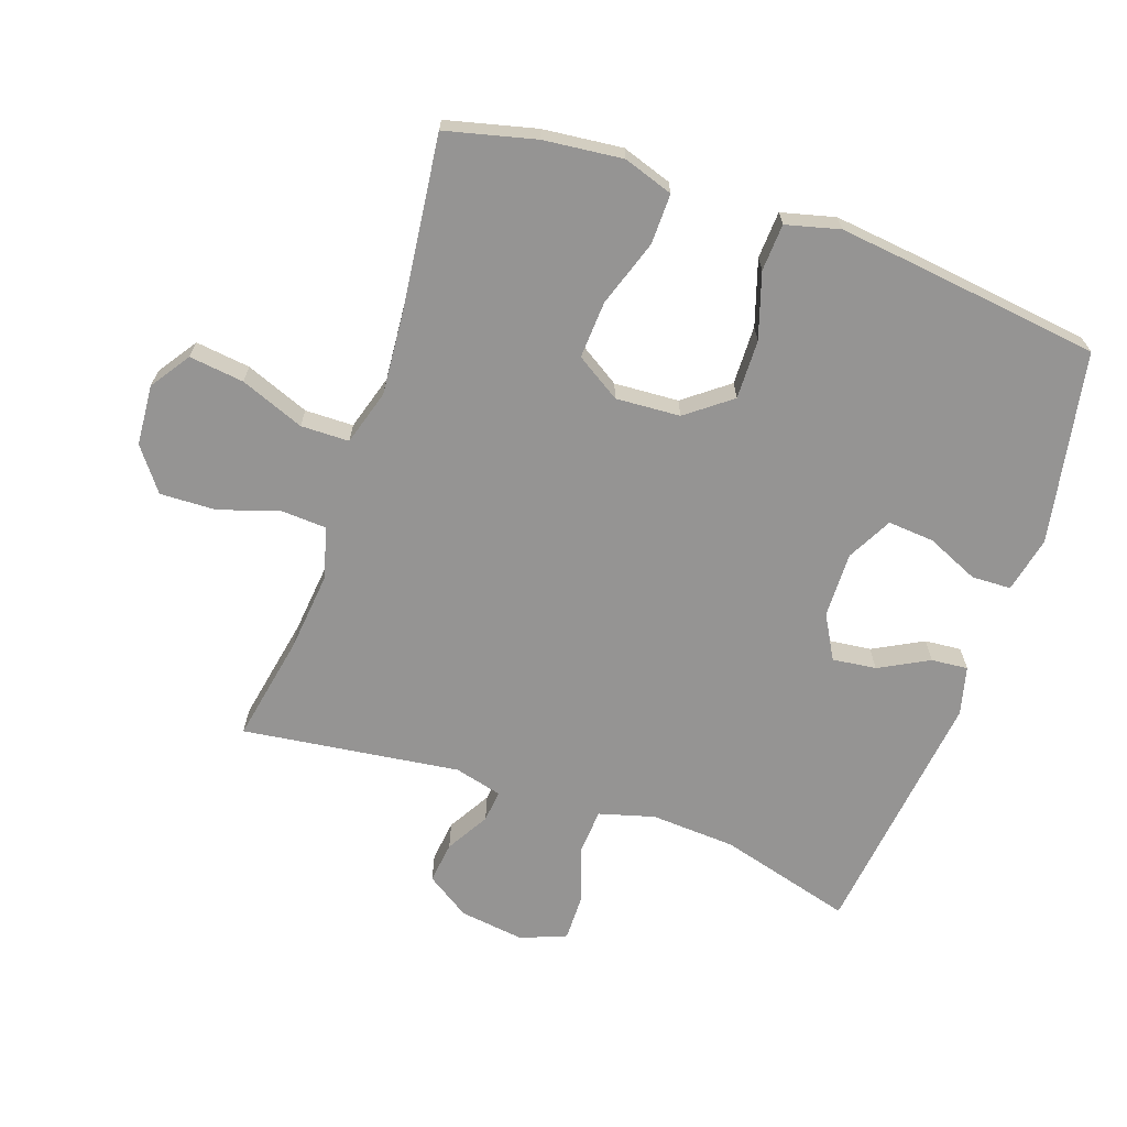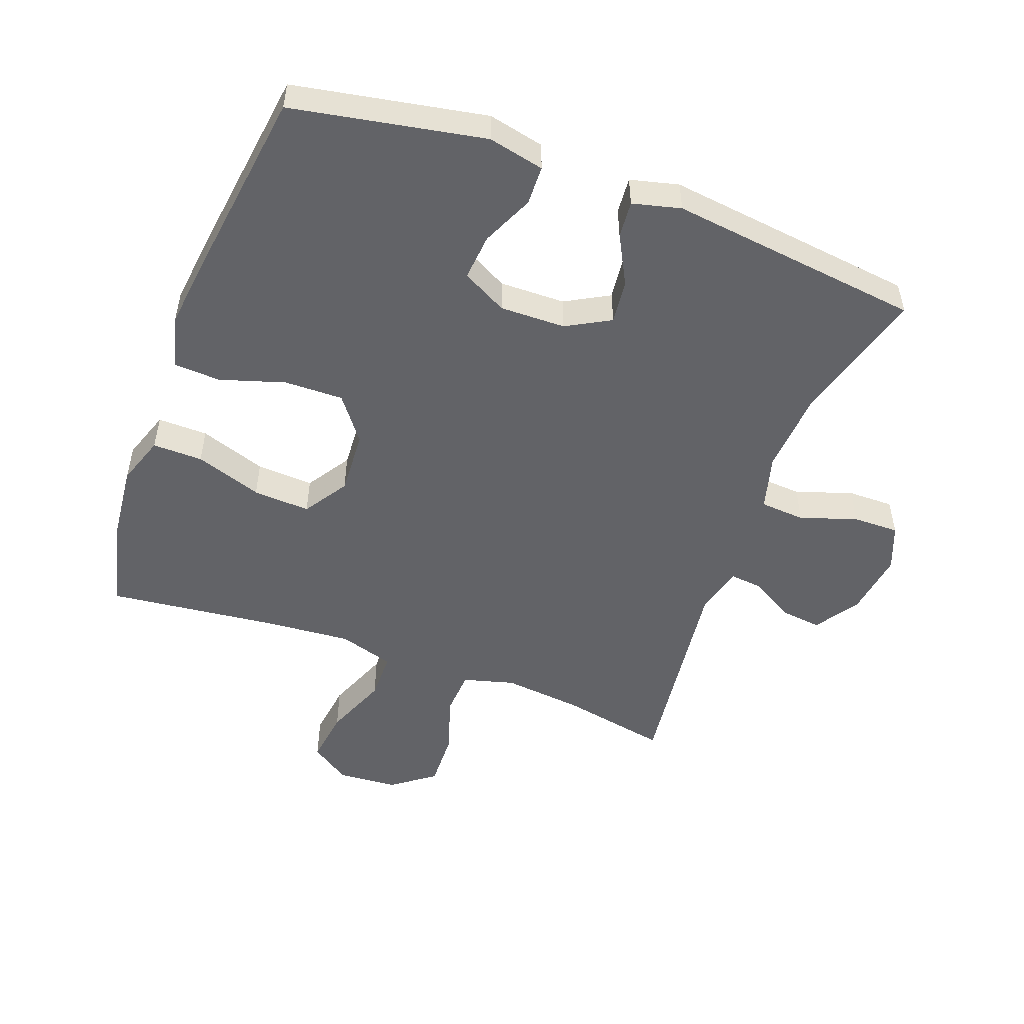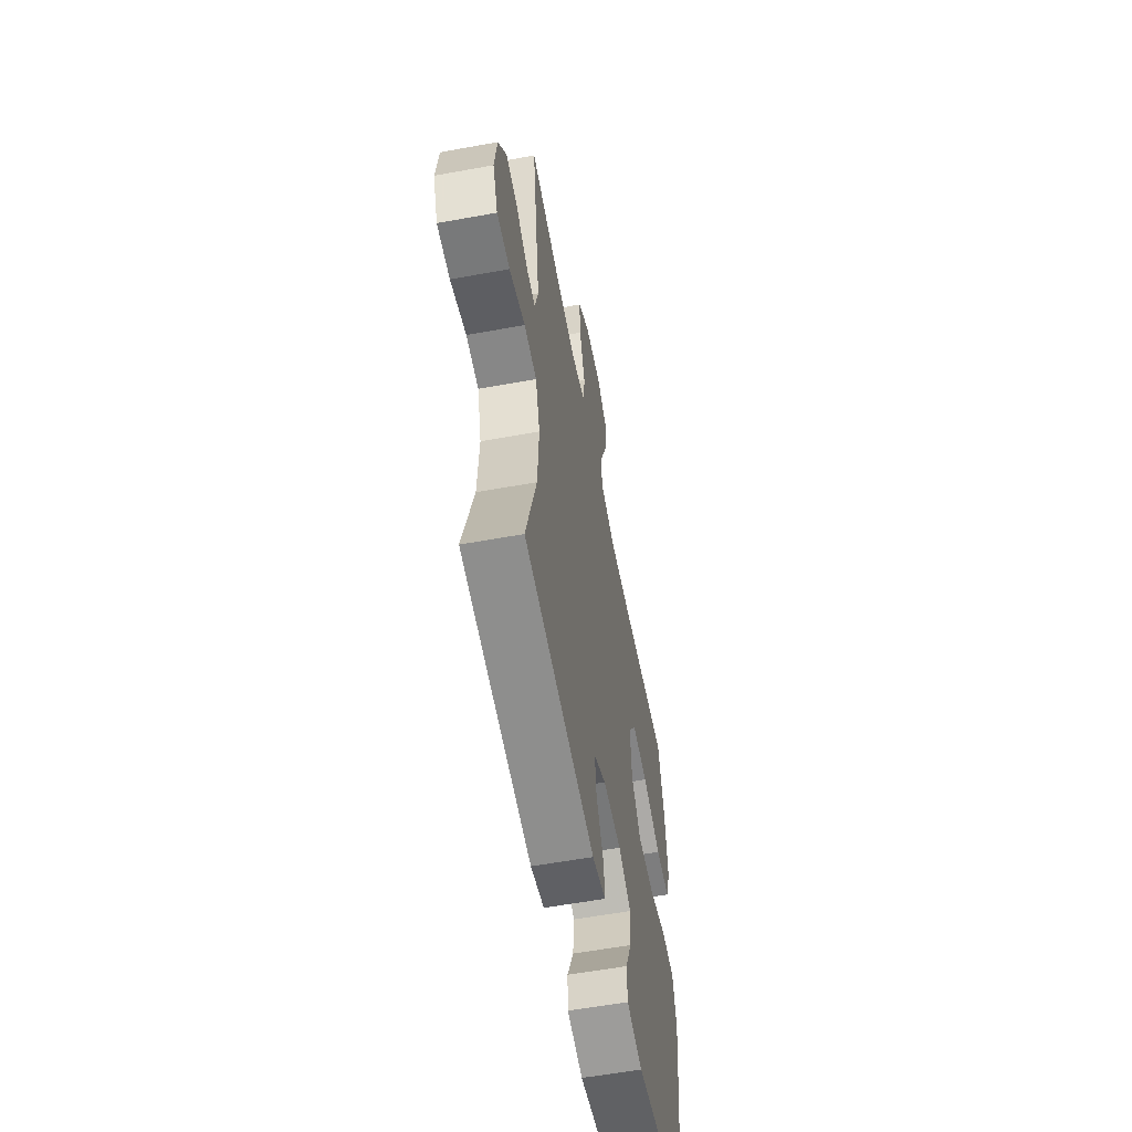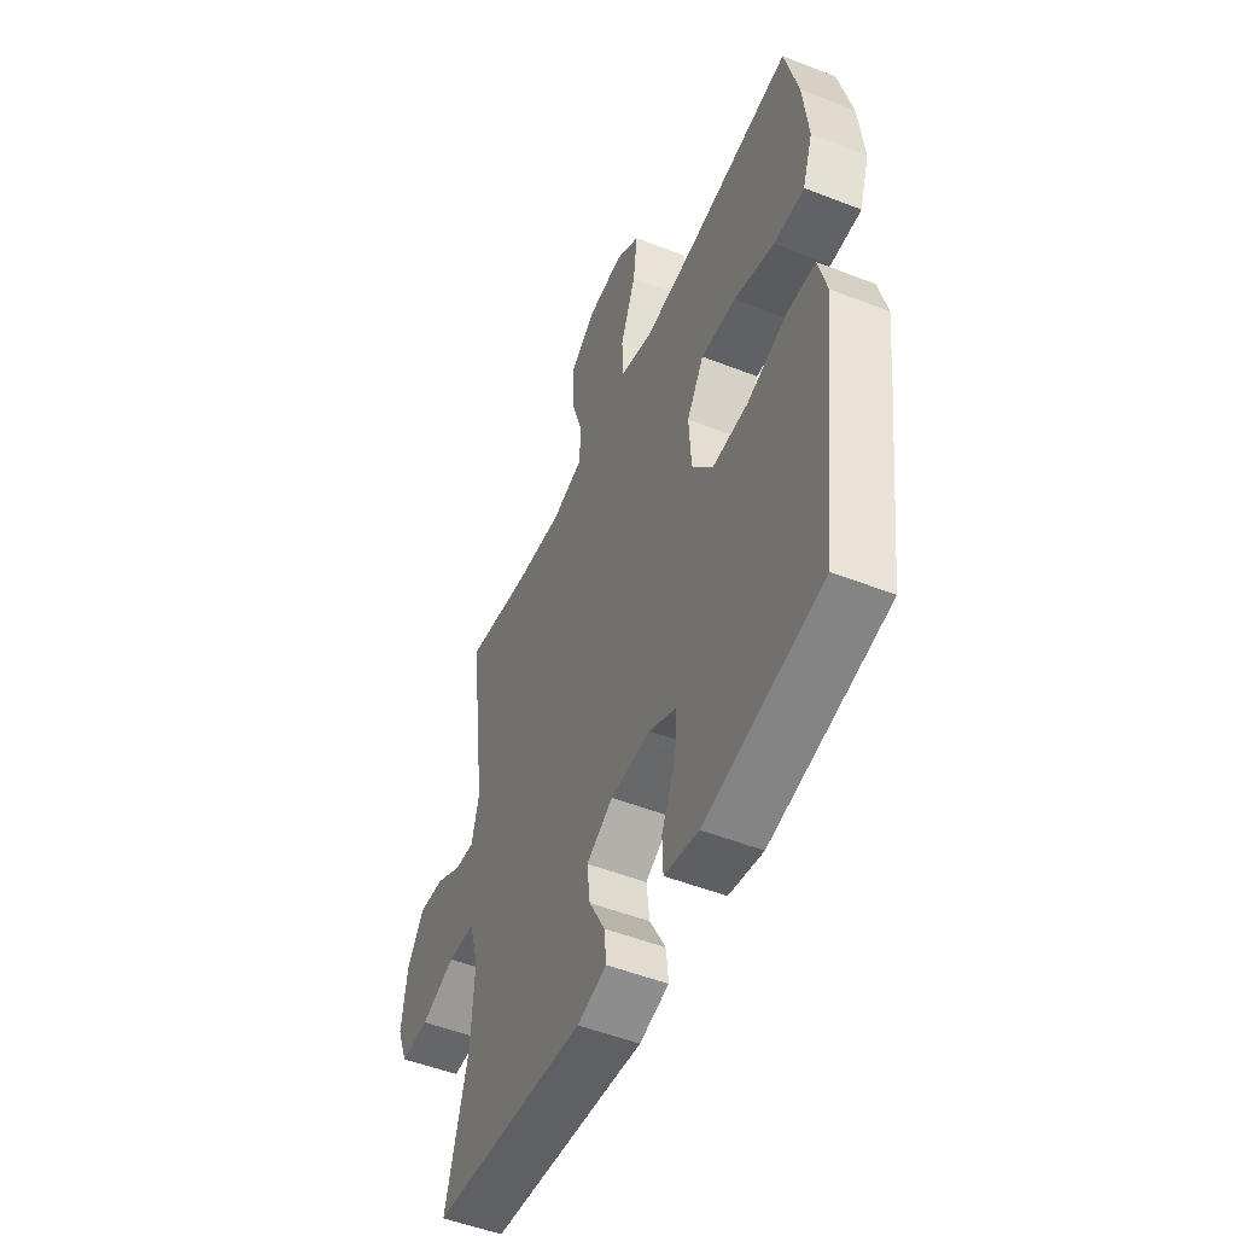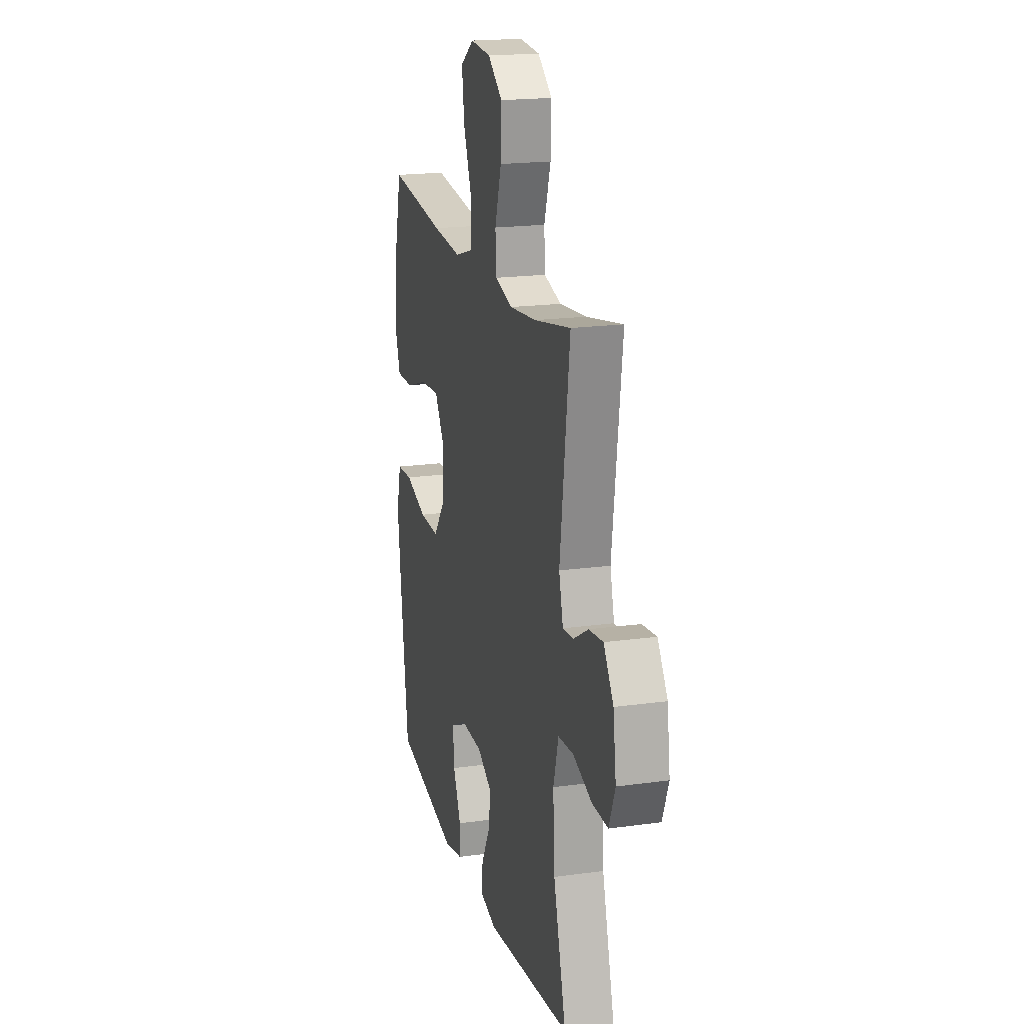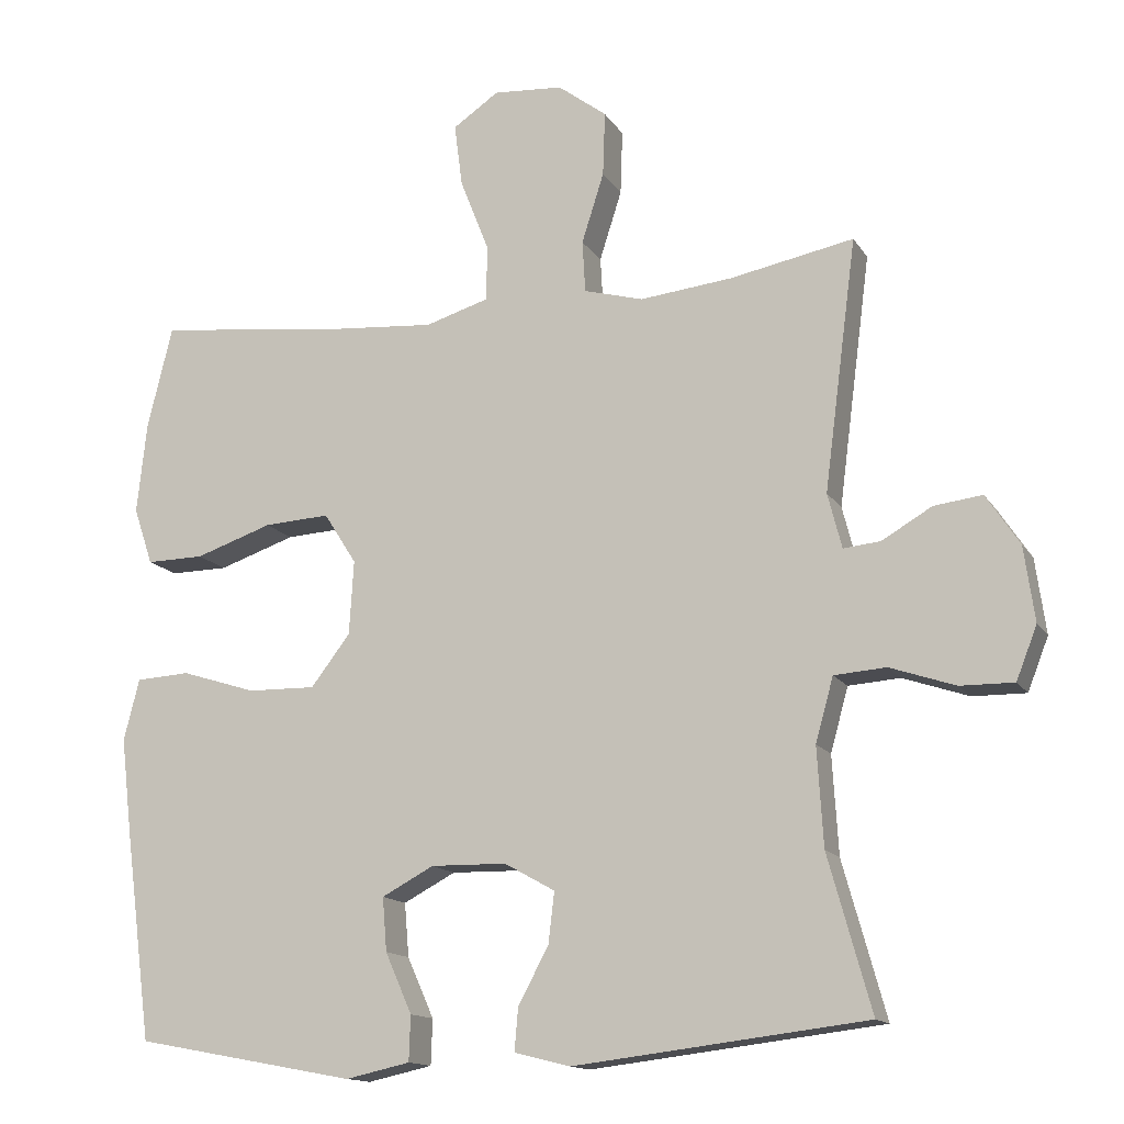
<metadata>
{"format":"obj","ext":"obj","renderer":"f3d","projection":"perspective","resolution":1024,"background":"white","views":[{"elev":-67.1,"azim":71.0,"up":"+Y"},{"elev":-51.0,"azim":159.5,"up":"+Y"},{"elev":-58.4,"azim":-79.3,"up":"+Z"},{"elev":-51.2,"azim":66.9,"up":"+Z"},{"elev":19.1,"azim":-104.8,"up":"+Z"},{"elev":-14.2,"azim":-158.9,"up":"+Z"}]}
</metadata>
<code>
v -0.5 0.07 -0.5
v -0.442 0.07 -0.292
v -0.434 0.07 -0.16
v -0.458 0.07 -0.074
v -0.528 0.07 -0.069
v -0.616 0.07 -0.099
v -0.688 0.07 -0.1
v -0.716 0.07 -0.029
v -0.702 0.07 0.072
v -0.657 0.07 0.14
v -0.592 0.07 0.132
v -0.525 0.07 0.093
v -0.475 0.07 0.088
v -0.456 0.07 0.162
v -0.5 0.07 0.5
v -0.333 0.07 0.468
v -0.209 0.07 0.455
v -0.129 0.07 0.477
v -0.125 0.07 0.547
v -0.155 0.07 0.641
v -0.158 0.07 0.728
v -0.092 0.07 0.778
v 0.002 0.07 0.785
v 0.064 0.07 0.743
v 0.053 0.07 0.658
v 0.014 0.07 0.559
v 0.015 0.07 0.484
v 0.101 0.07 0.458
v 0.235 0.07 0.469
v 0.5 0.07 0.5
v 0.534 0.07 0.361
v 0.547 0.07 0.238
v 0.521 0.07 0.161
v 0.443 0.07 0.162
v 0.339 0.07 0.197
v 0.25 0.07 0.202
v 0.206 0.07 0.133
v 0.212 0.07 0.033
v 0.265 0.07 -0.036
v 0.357 0.07 -0.034
v 0.458 0.07 -0.002
v 0.531 0.07 -0.006
v 0.552 0.07 -0.089
v 0.537 0.07 -0.217
v 0.5 0.07 -0.5
v 0.202 0.07 -0.556
v 0.115 0.07 -0.537
v 0.113 0.07 -0.476
v 0.149 0.07 -0.395
v 0.155 0.07 -0.323
v 0.085 0.07 -0.286
v -0.017 0.07 -0.288
v -0.085 0.07 -0.326
v -0.077 0.07 -0.394
v -0.036 0.07 -0.471
v -0.031 0.07 -0.528
v -0.106 0.07 -0.547
v -0.5 0 -0.5
v -0.442 0 -0.292
v -0.434 0 -0.16
v -0.458 0 -0.074
v -0.528 0 -0.069
v -0.616 0 -0.099
v -0.688 0 -0.1
v -0.716 0 -0.029
v -0.702 0 0.072
v -0.657 0 0.14
v -0.592 0 0.132
v -0.525 0 0.093
v -0.475 0 0.088
v -0.456 0 0.162
v -0.5 0 0.5
v -0.333 0 0.468
v -0.209 0 0.455
v -0.129 0 0.477
v -0.125 0 0.547
v -0.155 0 0.641
v -0.158 0 0.728
v -0.092 0 0.778
v 0.002 0 0.785
v 0.064 0 0.743
v 0.053 0 0.658
v 0.014 0 0.559
v 0.015 0 0.484
v 0.101 0 0.458
v 0.235 0 0.469
v 0.5 0 0.5
v 0.534 0 0.361
v 0.547 0 0.238
v 0.521 0 0.161
v 0.443 0 0.162
v 0.339 0 0.197
v 0.25 0 0.202
v 0.206 0 0.133
v 0.212 0 0.033
v 0.265 0 -0.036
v 0.357 0 -0.034
v 0.458 0 -0.002
v 0.531 0 -0.006
v 0.552 0 -0.089
v 0.537 0 -0.217
v 0.5 0 -0.5
v 0.202 0 -0.556
v 0.115 0 -0.537
v 0.113 0 -0.476
v 0.149 0 -0.395
v 0.155 0 -0.323
v 0.085 0 -0.286
v -0.017 0 -0.288
v -0.085 0 -0.326
v -0.077 0 -0.394
v -0.036 0 -0.471
v -0.031 0 -0.528
v -0.106 0 -0.547
f 54 55 56 57
f 53 54 57 1
f 52 53 1 2
f 51 52 2 3
f 46 47 48 49
f 46 49 50
f 45 46 50
f 44 45 50 51
f 40 41 42 43
f 39 40 43 44
f 32 33 34 35
f 32 35 36
f 29 30 31 32
f 28 29 32 36
f 27 28 36 37
f 23 24 25 26
f 23 26 27
f 22 23 27
f 19 20 21 22
f 18 19 22 27
f 17 18 27 37
f 14 15 16
f 13 14 16 17
f 9 10 11 12
f 9 12 13
f 8 9 13
f 5 6 7 8
f 4 5 8 13
f 39 44 51 3
f 13 17 37 38
f 13 38 39
f 3 4 13 39
f 114 113 112 111
f 58 114 111 110
f 59 58 110 109
f 60 59 109 108
f 106 105 104 103
f 107 106 103
f 107 103 102
f 108 107 102 101
f 100 99 98 97
f 101 100 97 96
f 92 91 90 89
f 93 92 89
f 89 88 87 86
f 93 89 86 85
f 94 93 85 84
f 83 82 81 80
f 84 83 80
f 84 80 79
f 79 78 77 76
f 84 79 76 75
f 94 84 75 74
f 73 72 71
f 74 73 71 70
f 69 68 67 66
f 70 69 66
f 70 66 65
f 65 64 63 62
f 70 65 62 61
f 60 108 101 96
f 95 94 74 70
f 96 95 70
f 96 70 61 60
f 1 58 59 2
f 2 59 60 3
f 3 60 61 4
f 4 61 62 5
f 5 62 63 6
f 6 63 64 7
f 7 64 65 8
f 8 65 66 9
f 9 66 67 10
f 10 67 68 11
f 11 68 69 12
f 12 69 70 13
f 13 70 71 14
f 14 71 72 15
f 15 72 73 16
f 16 73 74 17
f 17 74 75 18
f 18 75 76 19
f 19 76 77 20
f 20 77 78 21
f 21 78 79 22
f 22 79 80 23
f 23 80 81 24
f 24 81 82 25
f 25 82 83 26
f 26 83 84 27
f 27 84 85 28
f 28 85 86 29
f 29 86 87 30
f 30 87 88 31
f 31 88 89 32
f 32 89 90 33
f 33 90 91 34
f 34 91 92 35
f 35 92 93 36
f 36 93 94 37
f 37 94 95 38
f 38 95 96 39
f 39 96 97 40
f 40 97 98 41
f 41 98 99 42
f 42 99 100 43
f 43 100 101 44
f 44 101 102 45
f 45 102 103 46
f 46 103 104 47
f 47 104 105 48
f 48 105 106 49
f 49 106 107 50
f 50 107 108 51
f 51 108 109 52
f 52 109 110 53
f 53 110 111 54
f 54 111 112 55
f 55 112 113 56
f 56 113 114 57
f 57 114 58 1

</code>
